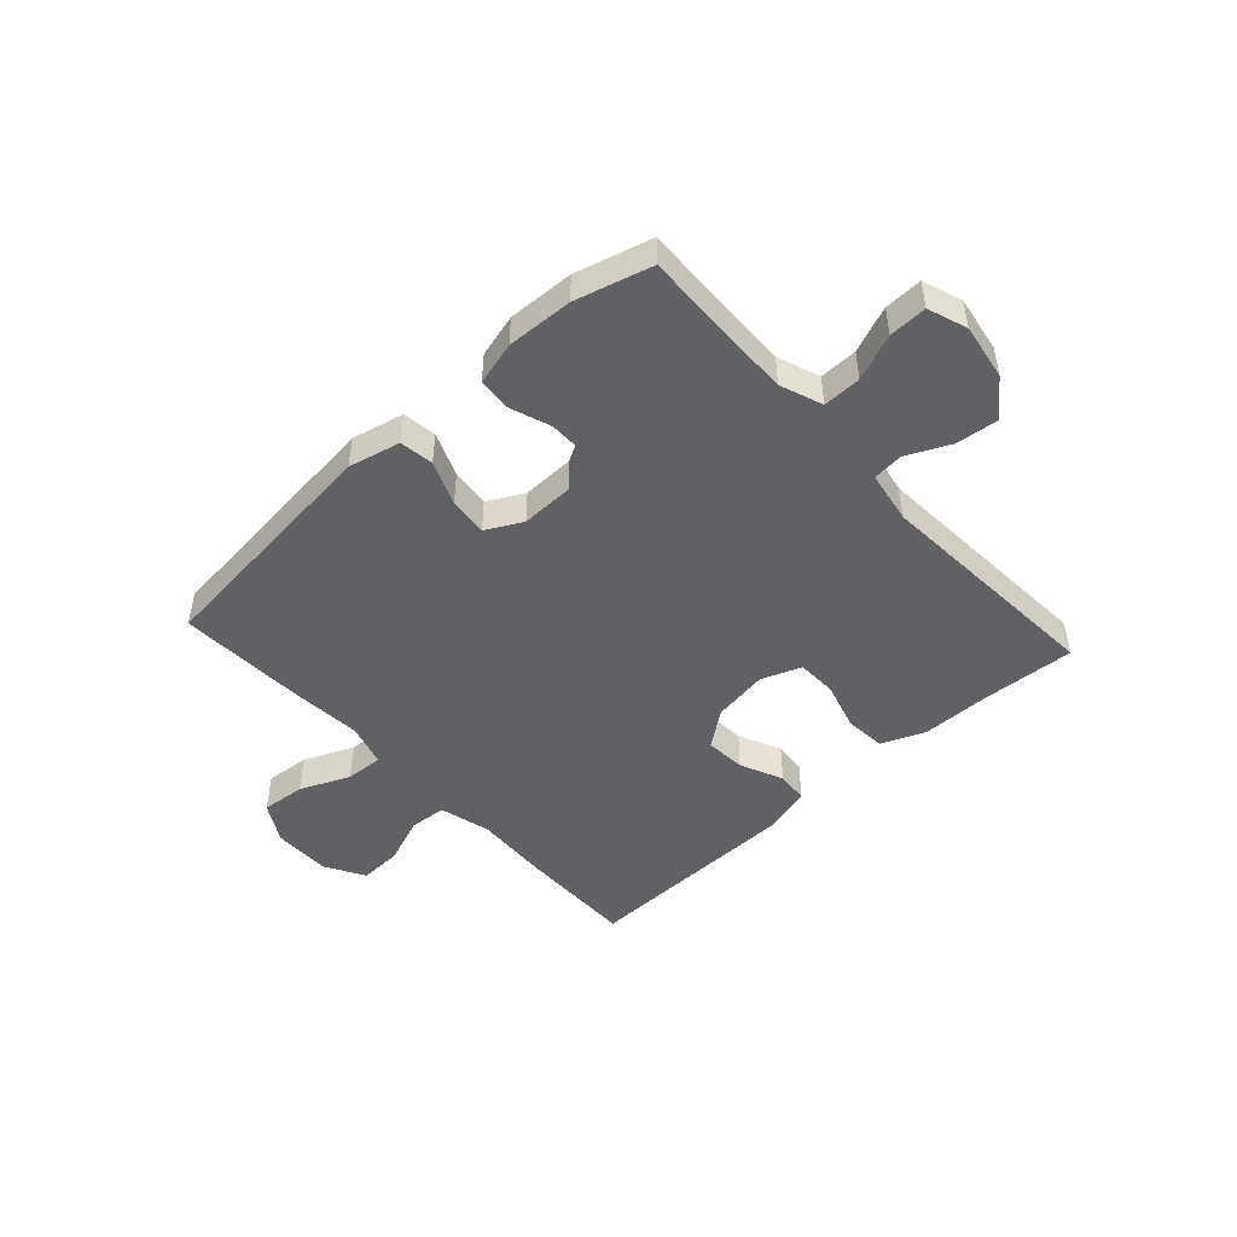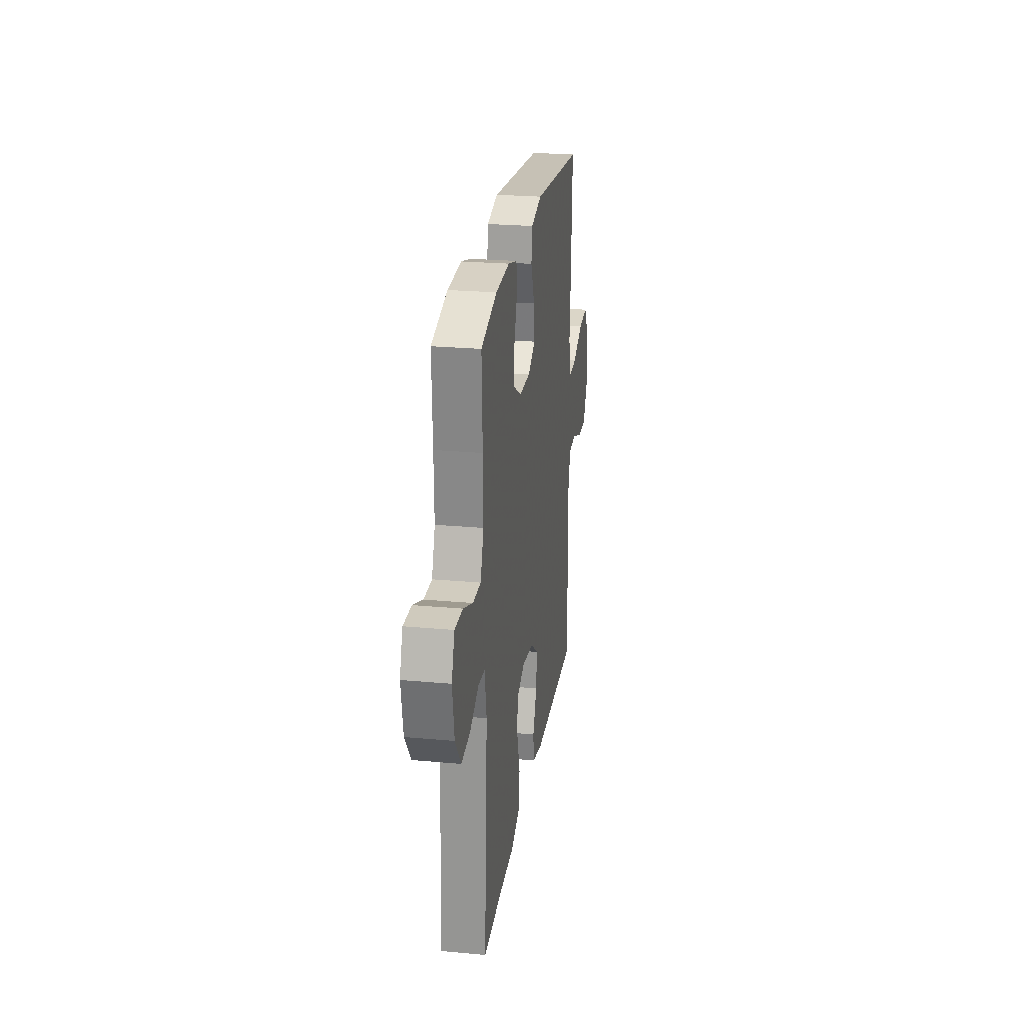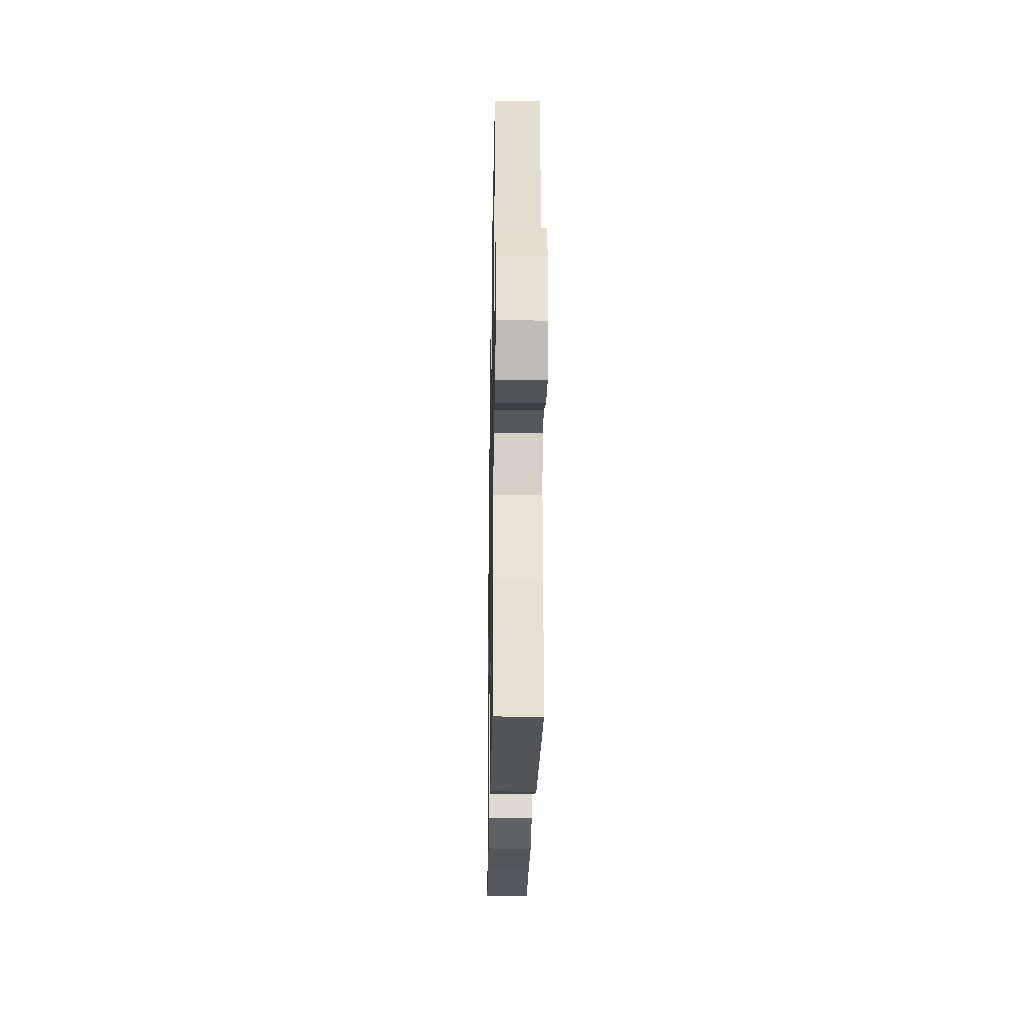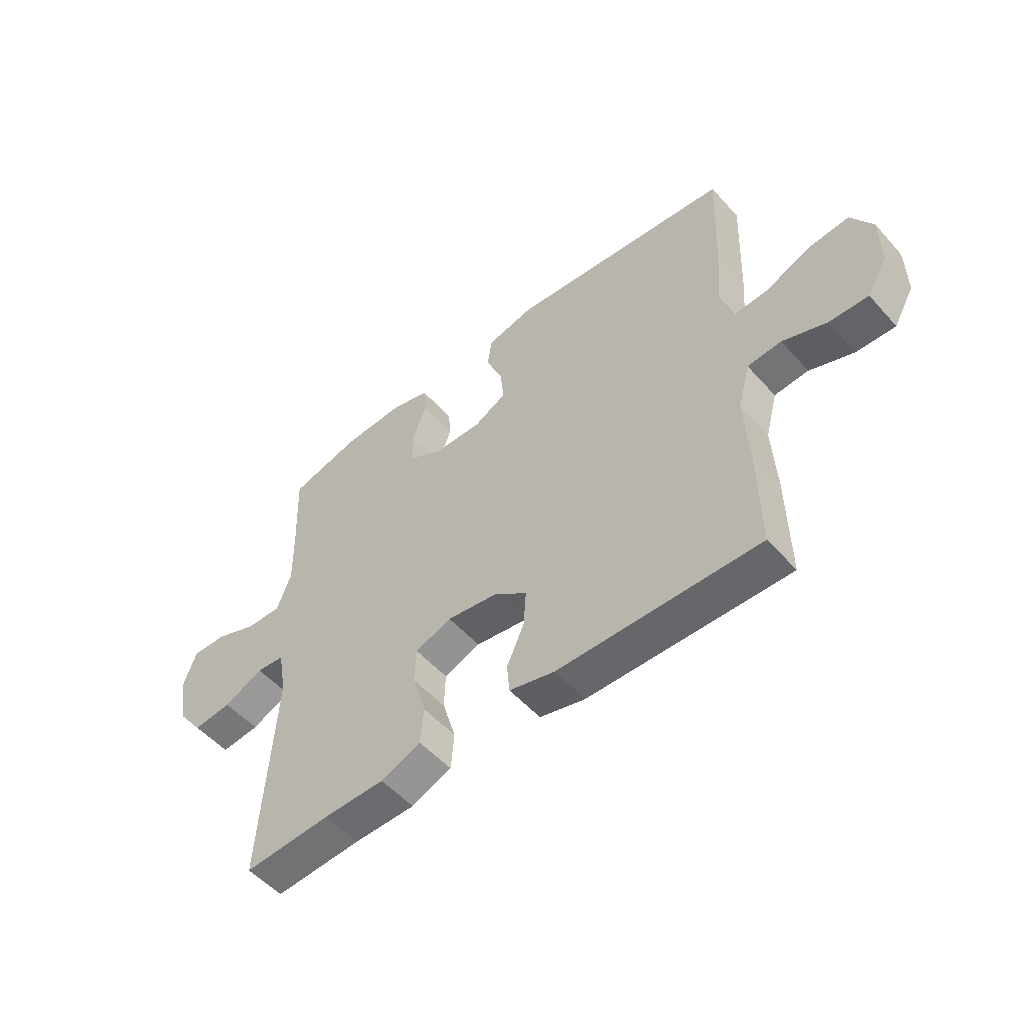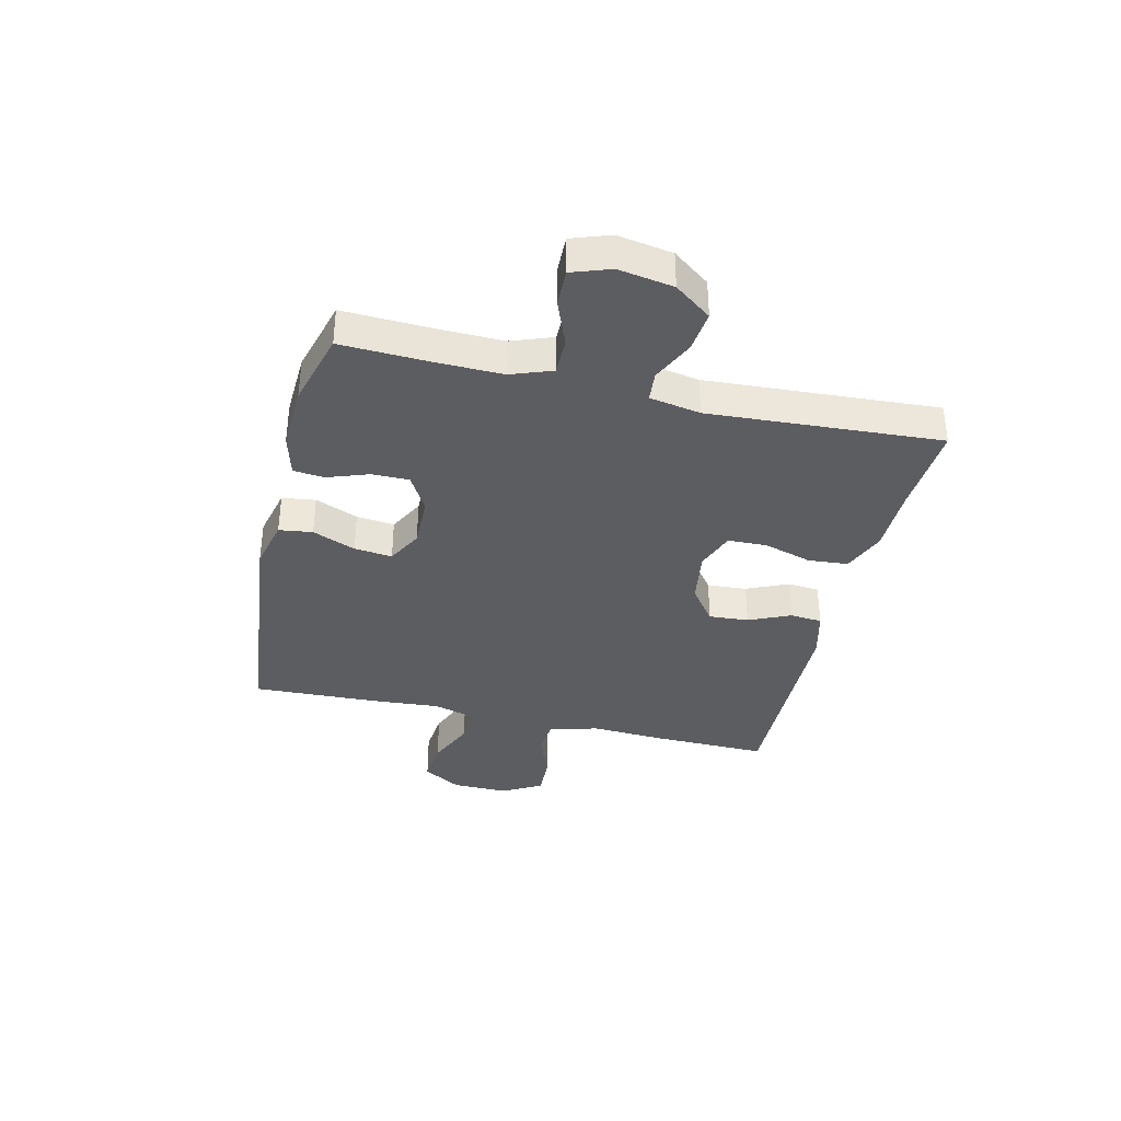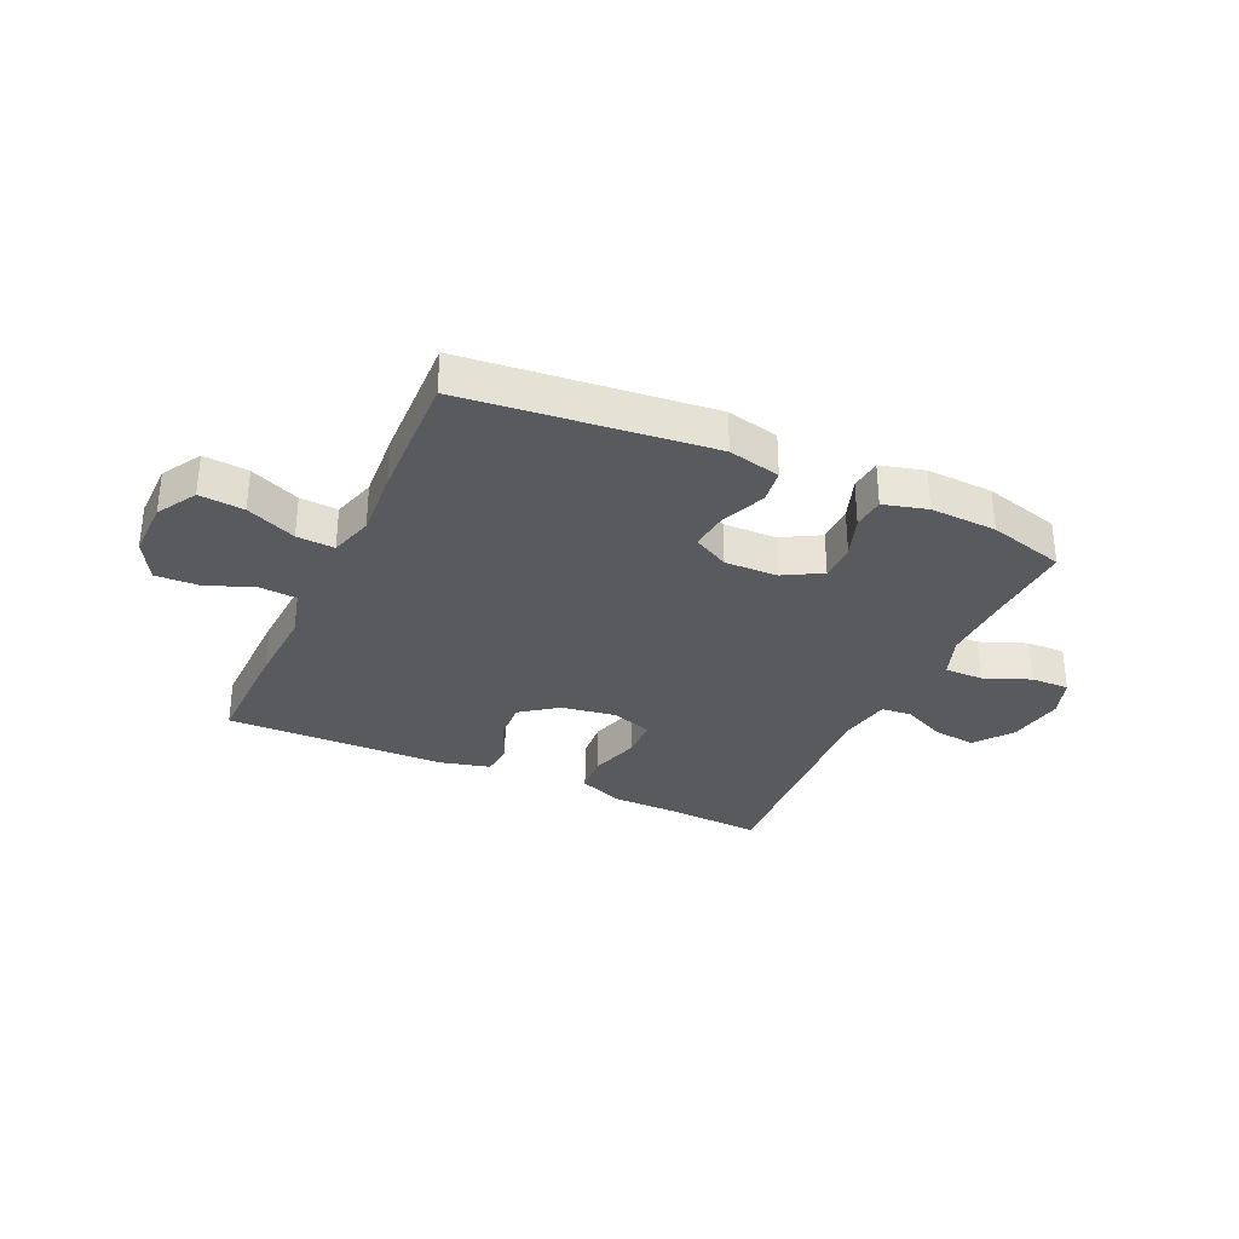
<metadata>
{"format":"obj","ext":"obj","renderer":"f3d","projection":"perspective","resolution":1024,"background":"white","views":[{"elev":-47.7,"azim":42.4,"up":"+Y"},{"elev":24.7,"azim":98.6,"up":"+Z"},{"elev":-24.0,"azim":-91.0,"up":"+Z"},{"elev":-53.0,"azim":-139.4,"up":"+Z"},{"elev":-36.3,"azim":76.6,"up":"+Y"},{"elev":-31.8,"azim":-24.7,"up":"+Y"}]}
</metadata>
<code>
v -0.5 0.07 -0.5
v -0.497 0.07 -0.298
v -0.49 0.07 -0.165
v -0.513 0.07 -0.078
v -0.577 0.07 -0.073
v -0.66 0.07 -0.105
v -0.734 0.07 -0.108
v -0.773 0.07 -0.039
v -0.772 0.07 0.061
v -0.732 0.07 0.129
v -0.655 0.07 0.122
v -0.569 0.07 0.085
v -0.504 0.07 0.081
v -0.482 0.07 0.156
v -0.491 0.07 0.275
v -0.5 0.07 0.5
v -0.079 0.07 0.545
v 0.011 0.07 0.524
v 0.019 0.07 0.465
v -0.012 0.07 0.389
v -0.019 0.07 0.322
v 0.043 0.07 0.289
v 0.134 0.07 0.291
v 0.199 0.07 0.328
v 0.199 0.07 0.393
v 0.173 0.07 0.466
v 0.178 0.07 0.521
v 0.253 0.07 0.541
v 0.368 0.07 0.536
v 0.5 0.07 0.5
v 0.494 0.07 0.344
v 0.492 0.07 0.228
v 0.519 0.07 0.155
v 0.585 0.07 0.156
v 0.665 0.07 0.188
v 0.731 0.07 0.19
v 0.755 0.07 0.122
v 0.739 0.07 0.025
v 0.691 0.07 -0.04
v 0.618 0.07 -0.032
v 0.543 0.07 0.003
v 0.49 0.07 -0.002
v 0.474 0.07 -0.092
v 0.5 0.07 -0.5
v 0.336 0.07 -0.49
v 0.22 0.07 -0.489
v 0.144 0.07 -0.458
v 0.138 0.07 -0.388
v 0.163 0.07 -0.303
v 0.161 0.07 -0.234
v 0.092 0.07 -0.208
v -0.004 0.07 -0.223
v -0.067 0.07 -0.27
v -0.062 0.07 -0.34
v -0.029 0.07 -0.414
v -0.034 0.07 -0.47
v -0.12 0.07 -0.492
v -0.5 0 -0.5
v -0.497 0 -0.298
v -0.49 0 -0.165
v -0.513 0 -0.078
v -0.577 0 -0.073
v -0.66 0 -0.105
v -0.734 0 -0.108
v -0.773 0 -0.039
v -0.772 0 0.061
v -0.732 0 0.129
v -0.655 0 0.122
v -0.569 0 0.085
v -0.504 0 0.081
v -0.482 0 0.156
v -0.491 0 0.275
v -0.5 0 0.5
v -0.079 0 0.545
v 0.011 0 0.524
v 0.019 0 0.465
v -0.012 0 0.389
v -0.019 0 0.322
v 0.043 0 0.289
v 0.134 0 0.291
v 0.199 0 0.328
v 0.199 0 0.393
v 0.173 0 0.466
v 0.178 0 0.521
v 0.253 0 0.541
v 0.368 0 0.536
v 0.5 0 0.5
v 0.494 0 0.344
v 0.492 0 0.228
v 0.519 0 0.155
v 0.585 0 0.156
v 0.665 0 0.188
v 0.731 0 0.19
v 0.755 0 0.122
v 0.739 0 0.025
v 0.691 0 -0.04
v 0.618 0 -0.032
v 0.543 0 0.003
v 0.49 0 -0.002
v 0.474 0 -0.092
v 0.5 0 -0.5
v 0.336 0 -0.49
v 0.22 0 -0.489
v 0.144 0 -0.458
v 0.138 0 -0.388
v 0.163 0 -0.303
v 0.161 0 -0.234
v 0.092 0 -0.208
v -0.004 0 -0.223
v -0.067 0 -0.27
v -0.062 0 -0.34
v -0.029 0 -0.414
v -0.034 0 -0.47
v -0.12 0 -0.492
f 54 55 56 57
f 53 54 57 1
f 52 53 1 2
f 51 52 2 3
f 46 47 48 49
f 45 46 49 50
f 43 44 45 50
f 42 43 50 51
f 38 39 40 41
f 38 41 42
f 37 38 42
f 34 35 36 37
f 33 34 37 42
f 32 33 42 51
f 28 29 30 31
f 25 26 27 28
f 24 25 28 31
f 23 24 31 32
f 17 18 19 20
f 17 20 21
f 14 15 16 17
f 13 14 17 21
f 9 10 11 12
f 9 12 13
f 8 9 13
f 5 6 7 8
f 4 5 8 13
f 22 23 32 51
f 13 21 22 51
f 3 4 13 51
f 114 113 112 111
f 58 114 111 110
f 59 58 110 109
f 60 59 109 108
f 106 105 104 103
f 107 106 103 102
f 107 102 101 100
f 108 107 100 99
f 98 97 96 95
f 99 98 95
f 99 95 94
f 94 93 92 91
f 99 94 91 90
f 108 99 90 89
f 88 87 86 85
f 85 84 83 82
f 88 85 82 81
f 89 88 81 80
f 77 76 75 74
f 78 77 74
f 74 73 72 71
f 78 74 71 70
f 69 68 67 66
f 70 69 66
f 70 66 65
f 65 64 63 62
f 70 65 62 61
f 108 89 80 79
f 108 79 78 70
f 108 70 61 60
f 1 58 59 2
f 2 59 60 3
f 3 60 61 4
f 4 61 62 5
f 5 62 63 6
f 6 63 64 7
f 7 64 65 8
f 8 65 66 9
f 9 66 67 10
f 10 67 68 11
f 11 68 69 12
f 12 69 70 13
f 13 70 71 14
f 14 71 72 15
f 15 72 73 16
f 16 73 74 17
f 17 74 75 18
f 18 75 76 19
f 19 76 77 20
f 20 77 78 21
f 21 78 79 22
f 22 79 80 23
f 23 80 81 24
f 24 81 82 25
f 25 82 83 26
f 26 83 84 27
f 27 84 85 28
f 28 85 86 29
f 29 86 87 30
f 30 87 88 31
f 31 88 89 32
f 32 89 90 33
f 33 90 91 34
f 34 91 92 35
f 35 92 93 36
f 36 93 94 37
f 37 94 95 38
f 38 95 96 39
f 39 96 97 40
f 40 97 98 41
f 41 98 99 42
f 42 99 100 43
f 43 100 101 44
f 44 101 102 45
f 45 102 103 46
f 46 103 104 47
f 47 104 105 48
f 48 105 106 49
f 49 106 107 50
f 50 107 108 51
f 51 108 109 52
f 52 109 110 53
f 53 110 111 54
f 54 111 112 55
f 55 112 113 56
f 56 113 114 57
f 57 114 58 1

</code>
